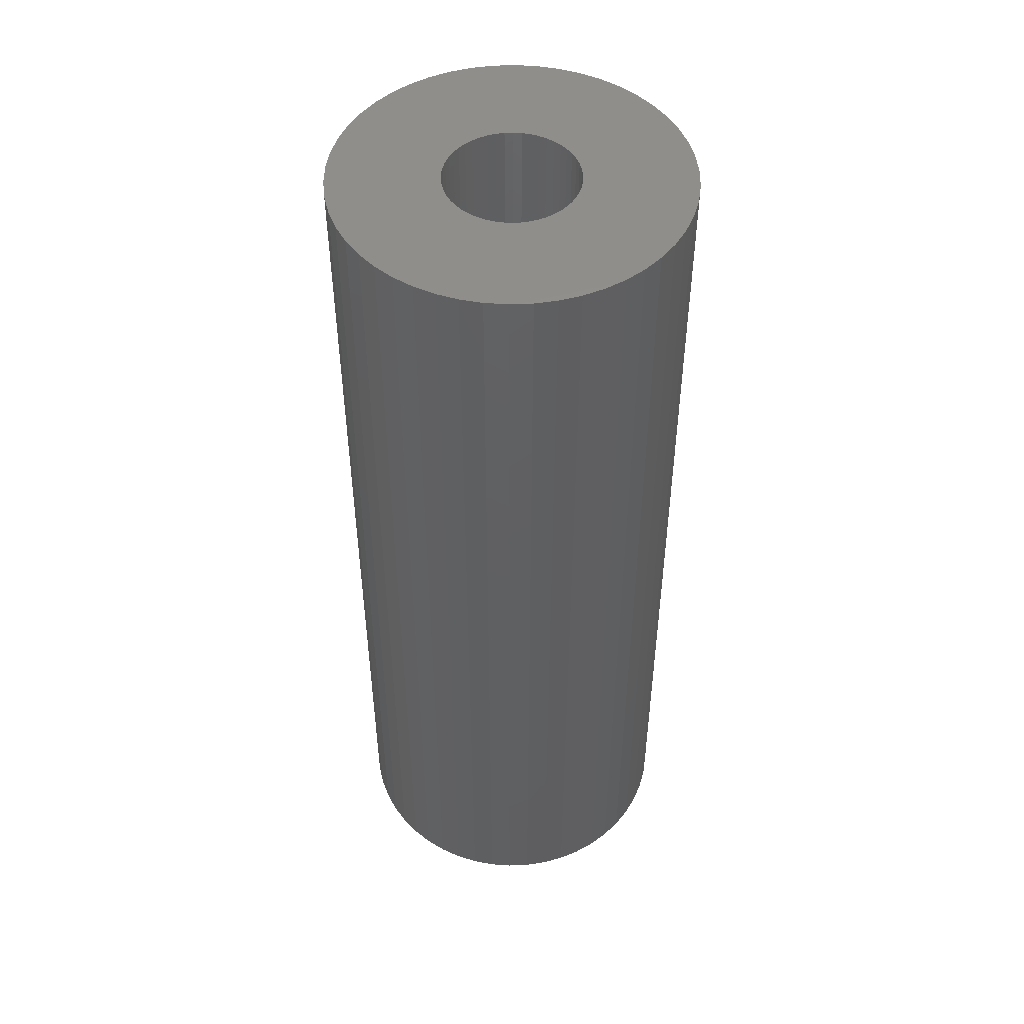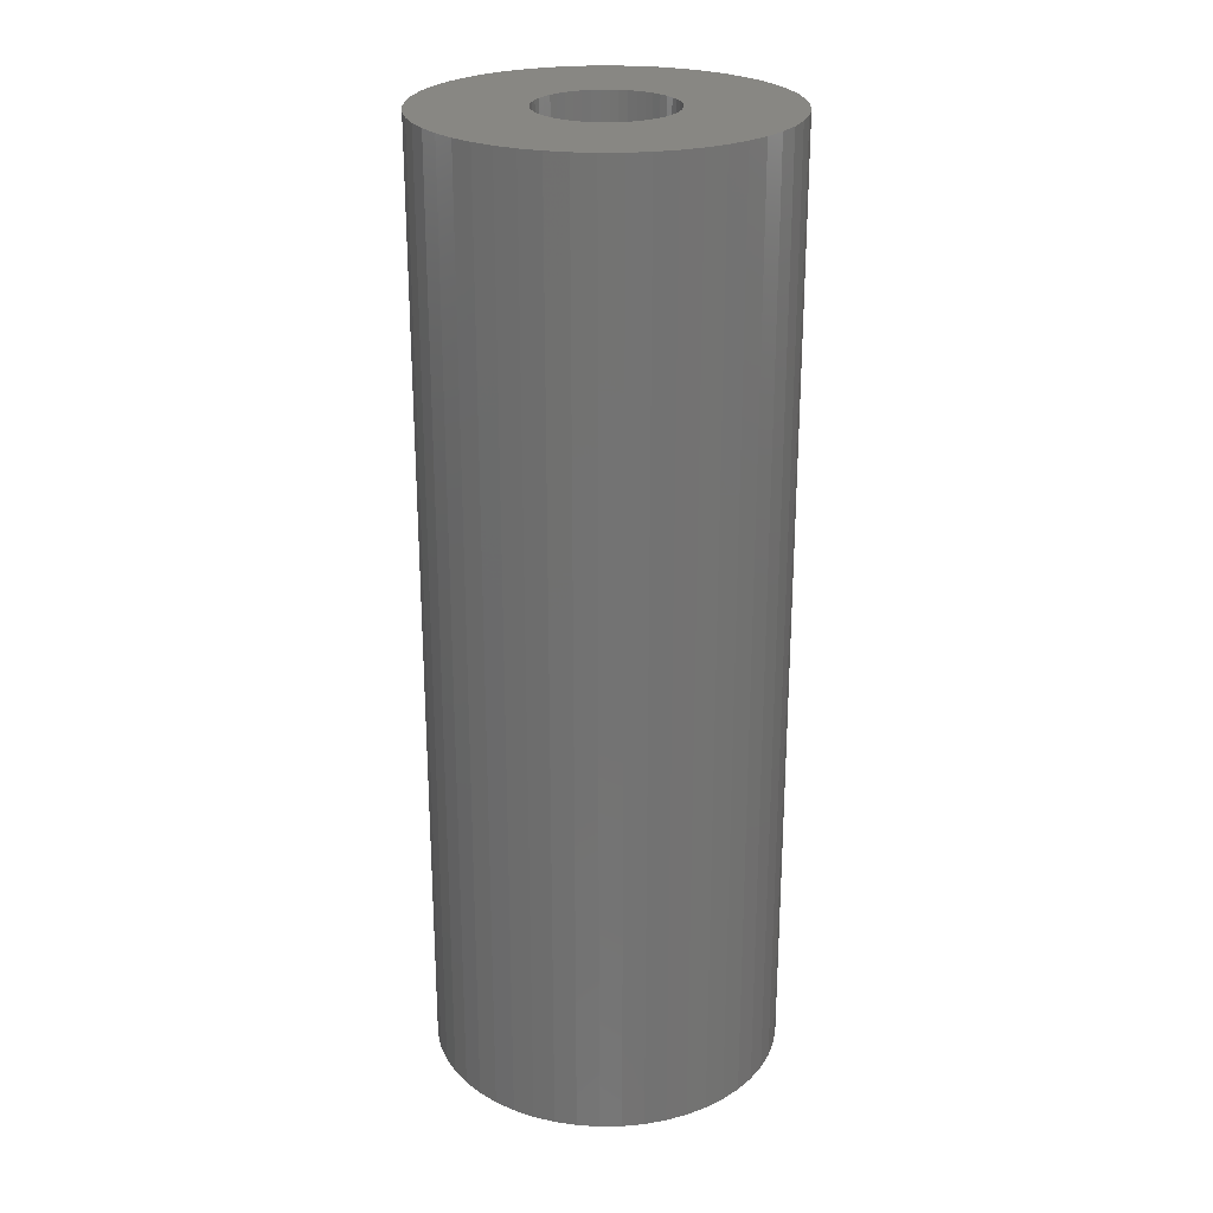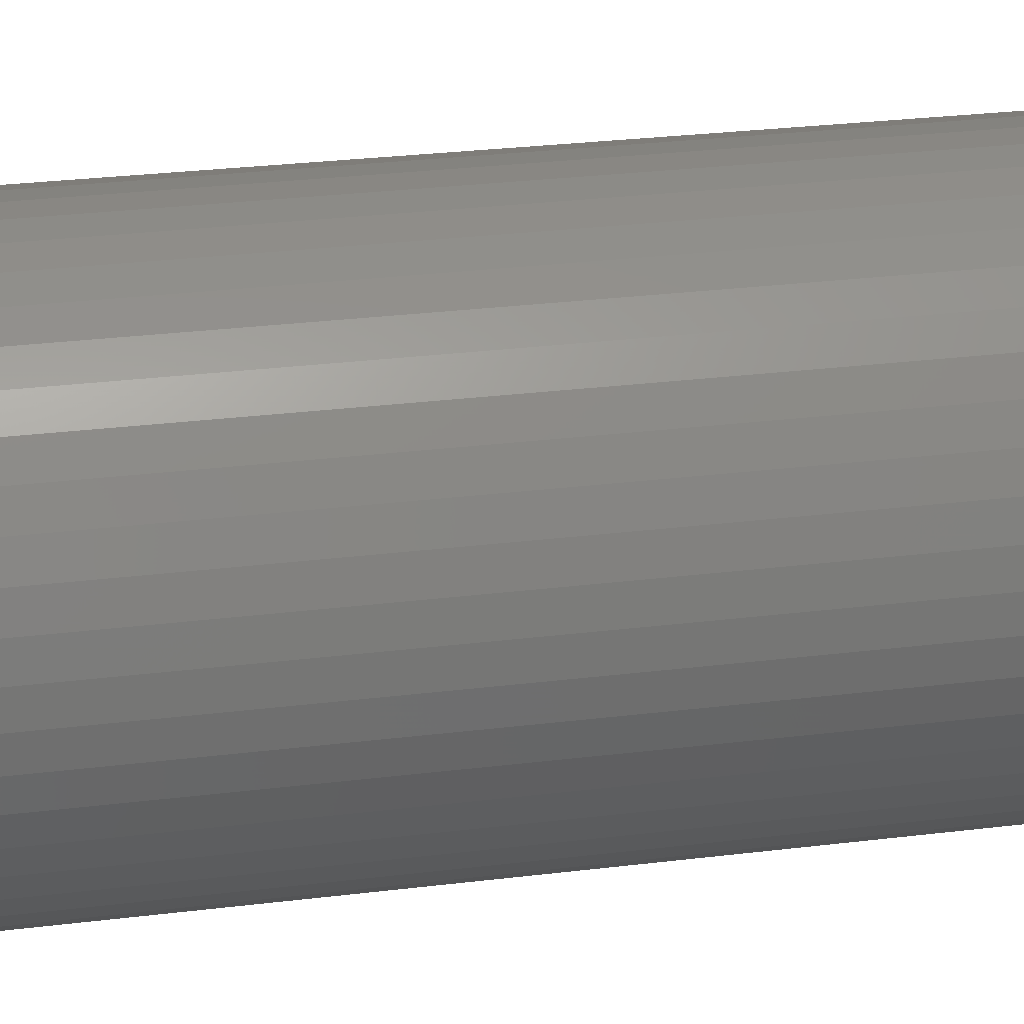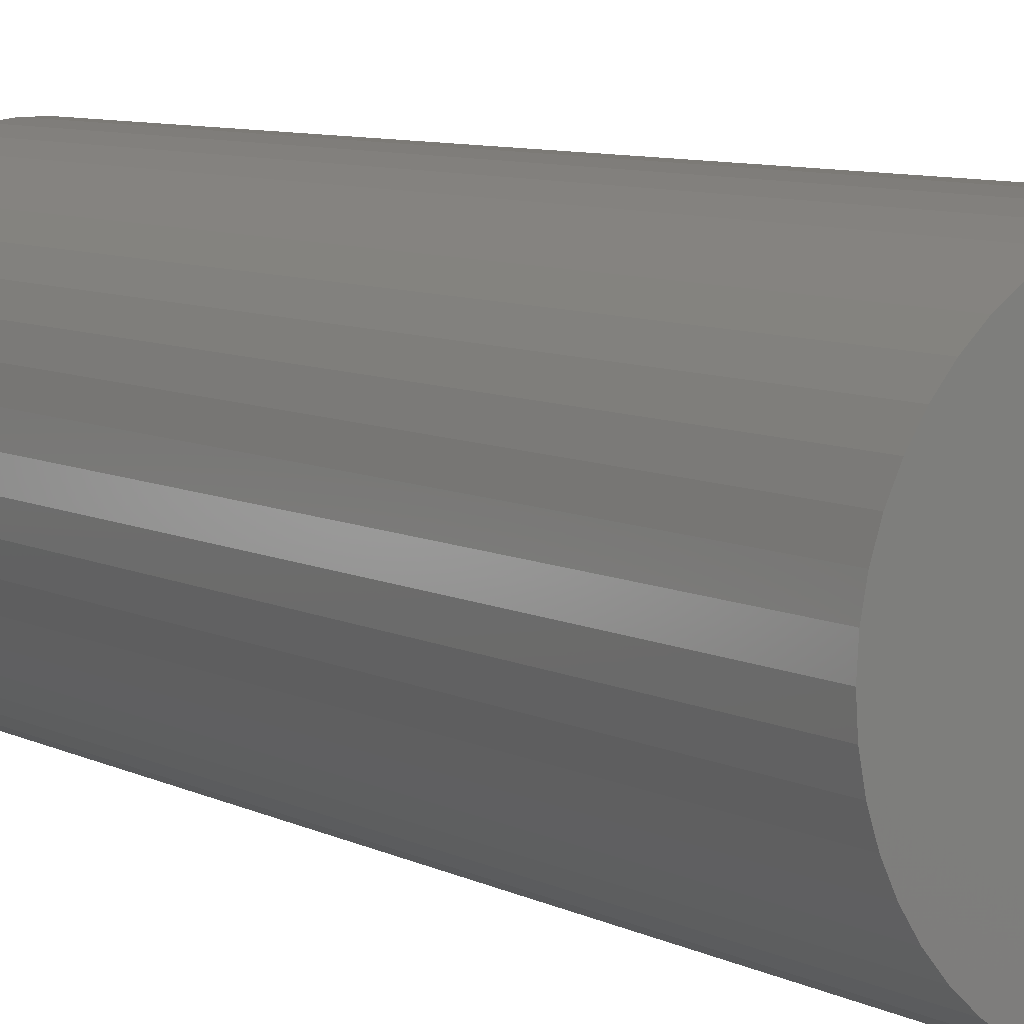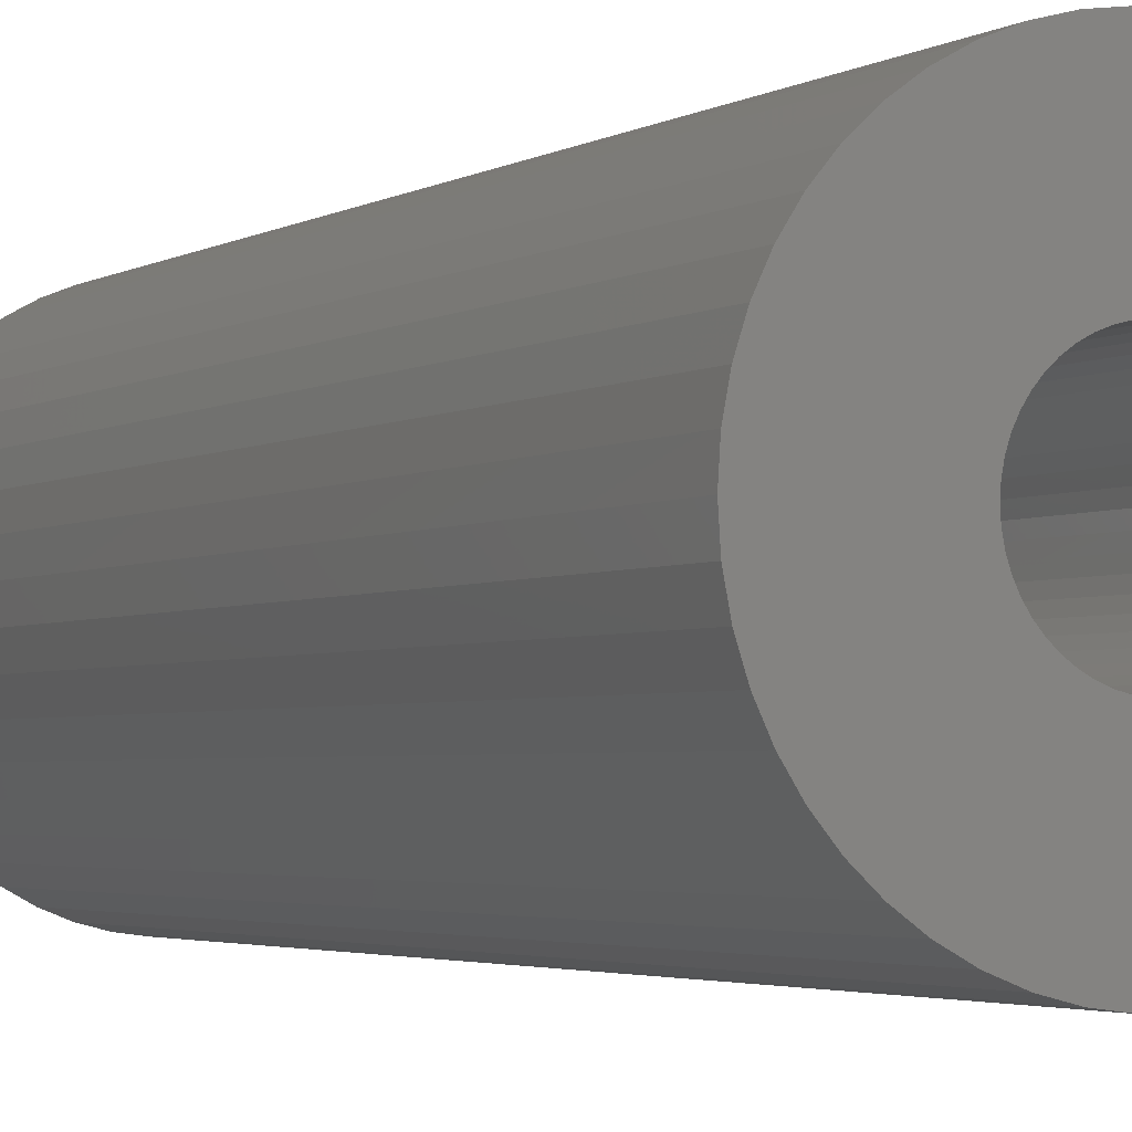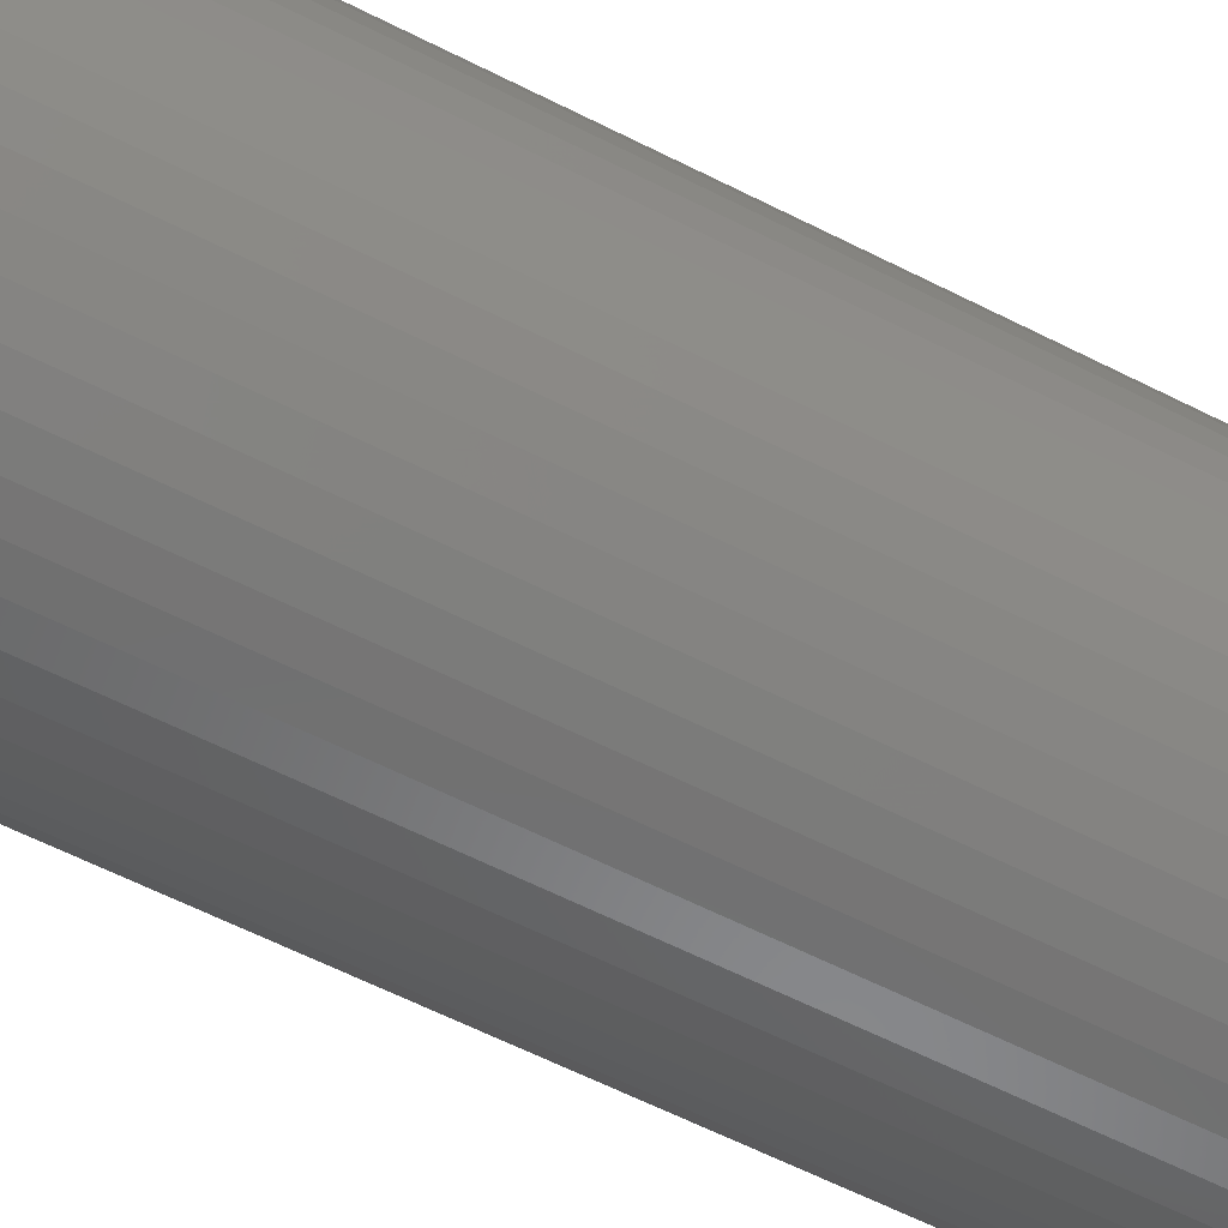
<metadata>
{"format":"stl","ext":"stl","renderer":"f3d","projection":"perspective","resolution":1024,"background":"white","views":[{"elev":48.8,"azim":-175.4,"up":"+Z"},{"elev":24.9,"azim":157.1,"up":"+Z"},{"elev":25.5,"azim":-101.6,"up":"+Y"},{"elev":7.6,"azim":-34.9,"up":"+Y"},{"elev":-2.7,"azim":154.0,"up":"+Y"},{"elev":-61.2,"azim":-117.4,"up":"+Y"}]}
</metadata>
<code>
# stl→obj: 200 verts, 400 faces
v 18.5 0 50
v 18.35 2.319 -50
v 18.35 2.319 50
v 18.5 0 -50
v -18.5 0 -50
v -18.35 2.319 50
v -18.35 2.319 -50
v -18.5 0 50
v 1.162 18.46 -50
v -1.162 18.46 50
v 1.162 18.46 50
v -1.162 18.46 -50
v -1.162 -18.46 -50
v 1.162 -18.46 50
v -1.162 -18.46 50
v 1.162 -18.46 -50
v 13.49 12.66 -50
v 11.79 14.25 50
v 13.49 12.66 50
v 11.79 14.25 -50
v -11.79 14.25 -50
v -13.49 12.66 50
v -11.79 14.25 50
v -13.49 12.66 -50
v -5.717 17.59 -50
v -7.877 16.74 50
v -5.717 17.59 50
v -7.877 16.74 -50
v 17.2 6.81 50
v 16.21 8.912 -50
v 16.21 8.912 50
v 17.2 6.81 -50
v 14.97 10.87 -50
v 14.97 10.87 50
v 7.877 16.74 -50
v 5.717 17.59 50
v 7.877 16.74 50
v 5.717 17.59 -50
v 9.913 15.62 -50
v 9.913 15.62 50
v -17.2 6.81 -50
v -16.21 8.912 50
v -16.21 8.912 -50
v -17.2 6.81 50
v -14.97 10.87 -50
v -14.97 10.87 50
v -17.92 4.601 -50
v -17.92 4.601 50
v -3.467 18.17 -50
v -3.467 18.17 50
v 3.467 -18.17 50
v 3.467 -18.17 -50
v 17.92 4.601 50
v 17.92 4.601 -50
v 3.467 18.17 50
v 3.467 18.17 -50
v 7 0 50
v 6.945 0.8773 50
v 18.35 -2.319 50
v 6.78 1.741 50
v 6.945 -0.8773 50
v 6.508 2.577 50
v 17.92 -4.601 50
v 6.134 3.372 50
v 6.78 -1.741 50
v 5.663 4.114 50
v 17.2 -6.81 50
v 5.103 4.792 50
v 6.508 -2.577 50
v 4.462 5.394 50
v 16.21 -8.912 50
v 3.751 5.91 50
v 6.134 -3.372 50
v 14.97 -10.87 50
v 2.98 6.334 50
v 2.163 6.657 50
v 1.312 6.876 50
v 0.4395 6.986 50
v -0.4395 6.986 50
v -1.312 6.876 50
v -2.163 6.657 50
v -2.98 6.334 50
v -3.751 5.91 50
v -9.913 15.62 50
v -4.462 5.394 50
v -5.103 4.792 50
v -5.663 4.114 50
v -6.134 3.372 50
v 5.663 -4.114 50
v 13.49 -12.66 50
v 5.103 -4.792 50
v 11.79 -14.25 50
v 4.462 -5.394 50
v 9.913 -15.62 50
v 3.751 -5.91 50
v 7.877 -16.74 50
v 2.98 -6.334 50
v 5.717 -17.59 50
v 2.163 -6.657 50
v 1.312 -6.876 50
v 0.4395 -6.986 50
v -0.4395 -6.986 50
v -1.312 -6.876 50
v -3.467 -18.17 50
v -2.163 -6.657 50
v -5.717 -17.59 50
v -2.98 -6.334 50
v -7.877 -16.74 50
v -3.751 -5.91 50
v -9.913 -15.62 50
v -4.462 -5.394 50
v -11.79 -14.25 50
v -5.103 -4.792 50
v -13.49 -12.66 50
v -5.663 -4.114 50
v -14.97 -10.87 50
v -6.134 -3.372 50
v -16.21 -8.912 50
v -6.508 -2.577 50
v -17.2 -6.81 50
v -6.78 -1.741 50
v -17.92 -4.601 50
v -6.945 -0.8773 50
v -18.35 -2.319 50
v -7 0 50
v -6.508 2.577 50
v -6.78 1.741 50
v -6.945 0.8773 50
v -9.913 15.62 -50
v 18.35 -2.319 -50
v 14.97 -10.87 -50
v 13.49 -12.66 -50
v 17.92 -4.601 -50
v 17.2 -6.81 -50
v -16.21 -8.912 -50
v -17.2 -6.81 -50
v 7 0 -50
v 6.945 -0.8773 -50
v 6.78 -1.741 -50
v 6.945 0.8773 -50
v 6.508 -2.577 -50
v 16.21 -8.912 -50
v 6.134 -3.372 -50
v 6.78 1.741 -50
v 5.663 -4.114 -50
v 5.103 -4.792 -50
v 11.79 -14.25 -50
v 6.508 2.577 -50
v 4.462 -5.394 -50
v 9.913 -15.62 -50
v 3.751 -5.91 -50
v 7.877 -16.74 -50
v 6.134 3.372 -50
v 2.98 -6.334 -50
v 5.717 -17.59 -50
v 2.163 -6.657 -50
v 1.312 -6.876 -50
v 0.4395 -6.986 -50
v -0.4395 -6.986 -50
v -1.312 -6.876 -50
v -3.467 -18.17 -50
v -2.163 -6.657 -50
v -5.717 -17.59 -50
v -2.98 -6.334 -50
v -7.877 -16.74 -50
v -3.751 -5.91 -50
v -9.913 -15.62 -50
v -4.462 -5.394 -50
v -11.79 -14.25 -50
v -5.103 -4.792 -50
v -13.49 -12.66 -50
v -5.663 -4.114 -50
v -14.97 -10.87 -50
v -6.134 -3.372 -50
v 5.663 4.114 -50
v 5.103 4.792 -50
v 4.462 5.394 -50
v 3.751 5.91 -50
v 2.98 6.334 -50
v 2.163 6.657 -50
v 1.312 6.876 -50
v 0.4395 6.986 -50
v -0.4395 6.986 -50
v -1.312 6.876 -50
v -2.163 6.657 -50
v -2.98 6.334 -50
v -3.751 5.91 -50
v -4.462 5.394 -50
v -5.103 4.792 -50
v -5.663 4.114 -50
v -6.134 3.372 -50
v -6.508 2.577 -50
v -6.78 1.741 -50
v -6.945 0.8773 -50
v -7 0 -50
v -6.508 -2.577 -50
v -6.78 -1.741 -50
v -17.92 -4.601 -50
v -6.945 -0.8773 -50
v -18.35 -2.319 -50
f 1 2 3
f 2 1 4
f 5 6 7
f 6 5 8
f 9 10 11
f 10 9 12
f 13 14 15
f 14 13 16
f 17 18 19
f 18 17 20
f 21 22 23
f 22 21 24
f 25 26 27
f 26 25 28
f 29 30 31
f 30 29 32
f 31 33 34
f 33 31 30
f 35 36 37
f 36 35 38
f 39 37 40
f 37 39 35
f 41 42 43
f 42 41 44
f 45 22 24
f 22 45 46
f 47 44 41
f 44 47 48
f 49 27 50
f 27 49 25
f 16 51 14
f 51 16 52
f 53 32 29
f 32 53 54
f 3 54 53
f 54 3 2
f 34 17 19
f 17 34 33
f 38 55 36
f 55 38 56
f 56 11 55
f 11 56 9
f 20 40 18
f 40 20 39
f 43 46 45
f 46 43 42
f 7 48 47
f 48 7 6
f 57 1 3
f 58 3 53
f 1 57 59
f 60 53 29
f 61 59 57
f 62 29 31
f 59 61 63
f 64 31 34
f 65 63 61
f 66 34 19
f 63 65 67
f 68 19 18
f 69 67 65
f 70 18 40
f 67 69 71
f 72 40 37
f 73 71 69
f 71 73 74
f 3 58 57
f 53 60 58
f 29 62 60
f 31 64 62
f 75 37 36
f 34 66 64
f 19 68 66
f 18 70 68
f 40 72 70
f 76 36 55
f 37 75 72
f 36 76 75
f 55 77 76
f 11 77 55
f 11 78 77
f 11 79 78
f 10 79 11
f 10 80 79
f 50 80 10
f 80 50 81
f 27 81 50
f 81 27 82
f 26 82 27
f 82 26 83
f 84 83 26
f 83 84 85
f 23 85 84
f 85 23 86
f 22 86 23
f 86 22 87
f 87 46 88
f 46 87 22
f 89 74 73
f 74 89 90
f 91 90 89
f 90 91 92
f 93 92 91
f 92 93 94
f 95 94 93
f 94 95 96
f 97 96 95
f 96 97 98
f 99 98 97
f 98 99 51
f 100 51 99
f 100 14 51
f 101 14 100
f 102 14 101
f 102 15 14
f 103 15 102
f 104 103 105
f 106 105 107
f 103 104 15
f 108 107 109
f 110 109 111
f 112 111 113
f 114 113 115
f 105 106 104
f 116 115 117
f 118 117 119
f 120 119 121
f 122 121 123
f 107 108 106
f 124 123 125
f 42 88 46
f 88 42 126
f 109 110 108
f 44 126 42
f 111 112 110
f 126 44 127
f 113 114 112
f 48 127 44
f 115 116 114
f 127 48 128
f 117 118 116
f 6 128 48
f 119 120 118
f 128 6 125
f 121 122 120
f 8 125 6
f 123 124 122
f 125 8 124
f 28 84 26
f 84 28 129
f 129 23 84
f 23 129 21
f 12 50 10
f 50 12 49
f 59 4 1
f 4 59 130
f 90 131 74
f 131 90 132
f 67 133 63
f 133 67 134
f 63 130 59
f 130 63 133
f 135 120 136
f 120 135 118
f 137 4 130
f 138 130 133
f 4 137 2
f 139 133 134
f 140 2 137
f 141 134 142
f 2 140 54
f 143 142 131
f 144 54 140
f 145 131 132
f 54 144 32
f 146 132 147
f 148 32 144
f 149 147 150
f 32 148 30
f 151 150 152
f 153 30 148
f 30 153 33
f 130 138 137
f 133 139 138
f 134 141 139
f 142 143 141
f 154 152 155
f 131 145 143
f 132 146 145
f 147 149 146
f 150 151 149
f 156 155 52
f 152 154 151
f 155 156 154
f 52 157 156
f 16 157 52
f 16 158 157
f 16 159 158
f 13 159 16
f 13 160 159
f 161 160 13
f 160 161 162
f 163 162 161
f 162 163 164
f 165 164 163
f 164 165 166
f 167 166 165
f 166 167 168
f 169 168 167
f 168 169 170
f 171 170 169
f 170 171 172
f 172 173 174
f 173 172 171
f 175 33 153
f 33 175 17
f 176 17 175
f 17 176 20
f 177 20 176
f 20 177 39
f 178 39 177
f 39 178 35
f 179 35 178
f 35 179 38
f 180 38 179
f 38 180 56
f 181 56 180
f 181 9 56
f 182 9 181
f 183 9 182
f 183 12 9
f 184 12 183
f 49 184 185
f 25 185 186
f 184 49 12
f 28 186 187
f 129 187 188
f 21 188 189
f 24 189 190
f 185 25 49
f 45 190 191
f 43 191 192
f 41 192 193
f 47 193 194
f 186 28 25
f 7 194 195
f 135 174 173
f 174 135 196
f 187 129 28
f 136 196 135
f 188 21 129
f 196 136 197
f 189 24 21
f 198 197 136
f 190 45 24
f 197 198 199
f 191 43 45
f 200 199 198
f 192 41 43
f 199 200 195
f 193 47 41
f 5 195 200
f 194 7 47
f 195 5 7
f 152 94 96
f 94 152 150
f 147 90 92
f 90 147 132
f 74 142 71
f 142 74 131
f 136 122 198
f 122 136 120
f 155 96 98
f 96 155 152
f 52 98 51
f 98 52 155
f 71 134 67
f 134 71 142
f 161 15 104
f 15 161 13
f 165 106 108
f 106 165 163
f 163 104 106
f 104 163 161
f 171 116 173
f 116 171 114
f 171 112 114
f 112 171 169
f 198 124 200
f 124 198 122
f 200 8 5
f 8 200 124
f 150 92 94
f 92 150 147
f 173 118 135
f 118 173 116
f 167 108 110
f 108 167 165
f 169 110 112
f 110 169 167
f 137 58 140
f 58 137 57
f 125 194 128
f 194 125 195
f 183 78 79
f 78 183 182
f 177 68 70
f 68 177 176
f 189 85 86
f 85 189 188
f 186 81 82
f 81 186 185
f 146 89 145
f 89 146 91
f 148 64 153
f 64 148 62
f 140 60 144
f 60 140 58
f 180 75 76
f 75 180 179
f 178 70 72
f 70 178 177
f 126 191 88
f 191 126 192
f 88 190 87
f 190 88 191
f 127 192 126
f 192 127 193
f 188 83 85
f 83 188 187
f 184 79 80
f 79 184 183
f 160 105 103
f 105 160 162
f 157 101 100
f 101 157 158
f 144 62 148
f 62 144 60
f 175 68 176
f 68 175 66
f 153 66 175
f 66 153 64
f 181 76 77
f 76 181 180
f 182 77 78
f 77 182 181
f 179 72 75
f 72 179 178
f 87 189 86
f 189 87 190
f 128 193 127
f 193 128 194
f 187 82 83
f 82 187 186
f 185 80 81
f 80 185 184
f 138 57 137
f 57 138 61
f 143 69 141
f 69 143 73
f 145 73 143
f 73 145 89
f 115 174 117
f 174 115 172
f 117 196 119
f 196 117 174
f 119 197 121
f 197 119 196
f 146 93 91
f 93 146 149
f 154 99 97
f 99 154 156
f 156 100 99
f 100 156 157
f 158 102 101
f 102 158 159
f 162 107 105
f 107 162 164
f 123 195 125
f 195 123 199
f 151 97 95
f 97 151 154
f 141 65 139
f 65 141 69
f 139 61 138
f 61 139 65
f 159 103 102
f 103 159 160
f 168 113 111
f 113 168 170
f 113 172 115
f 172 113 170
f 121 199 123
f 199 121 197
f 149 95 93
f 95 149 151
f 164 109 107
f 109 164 166
f 166 111 109
f 111 166 168

</code>
